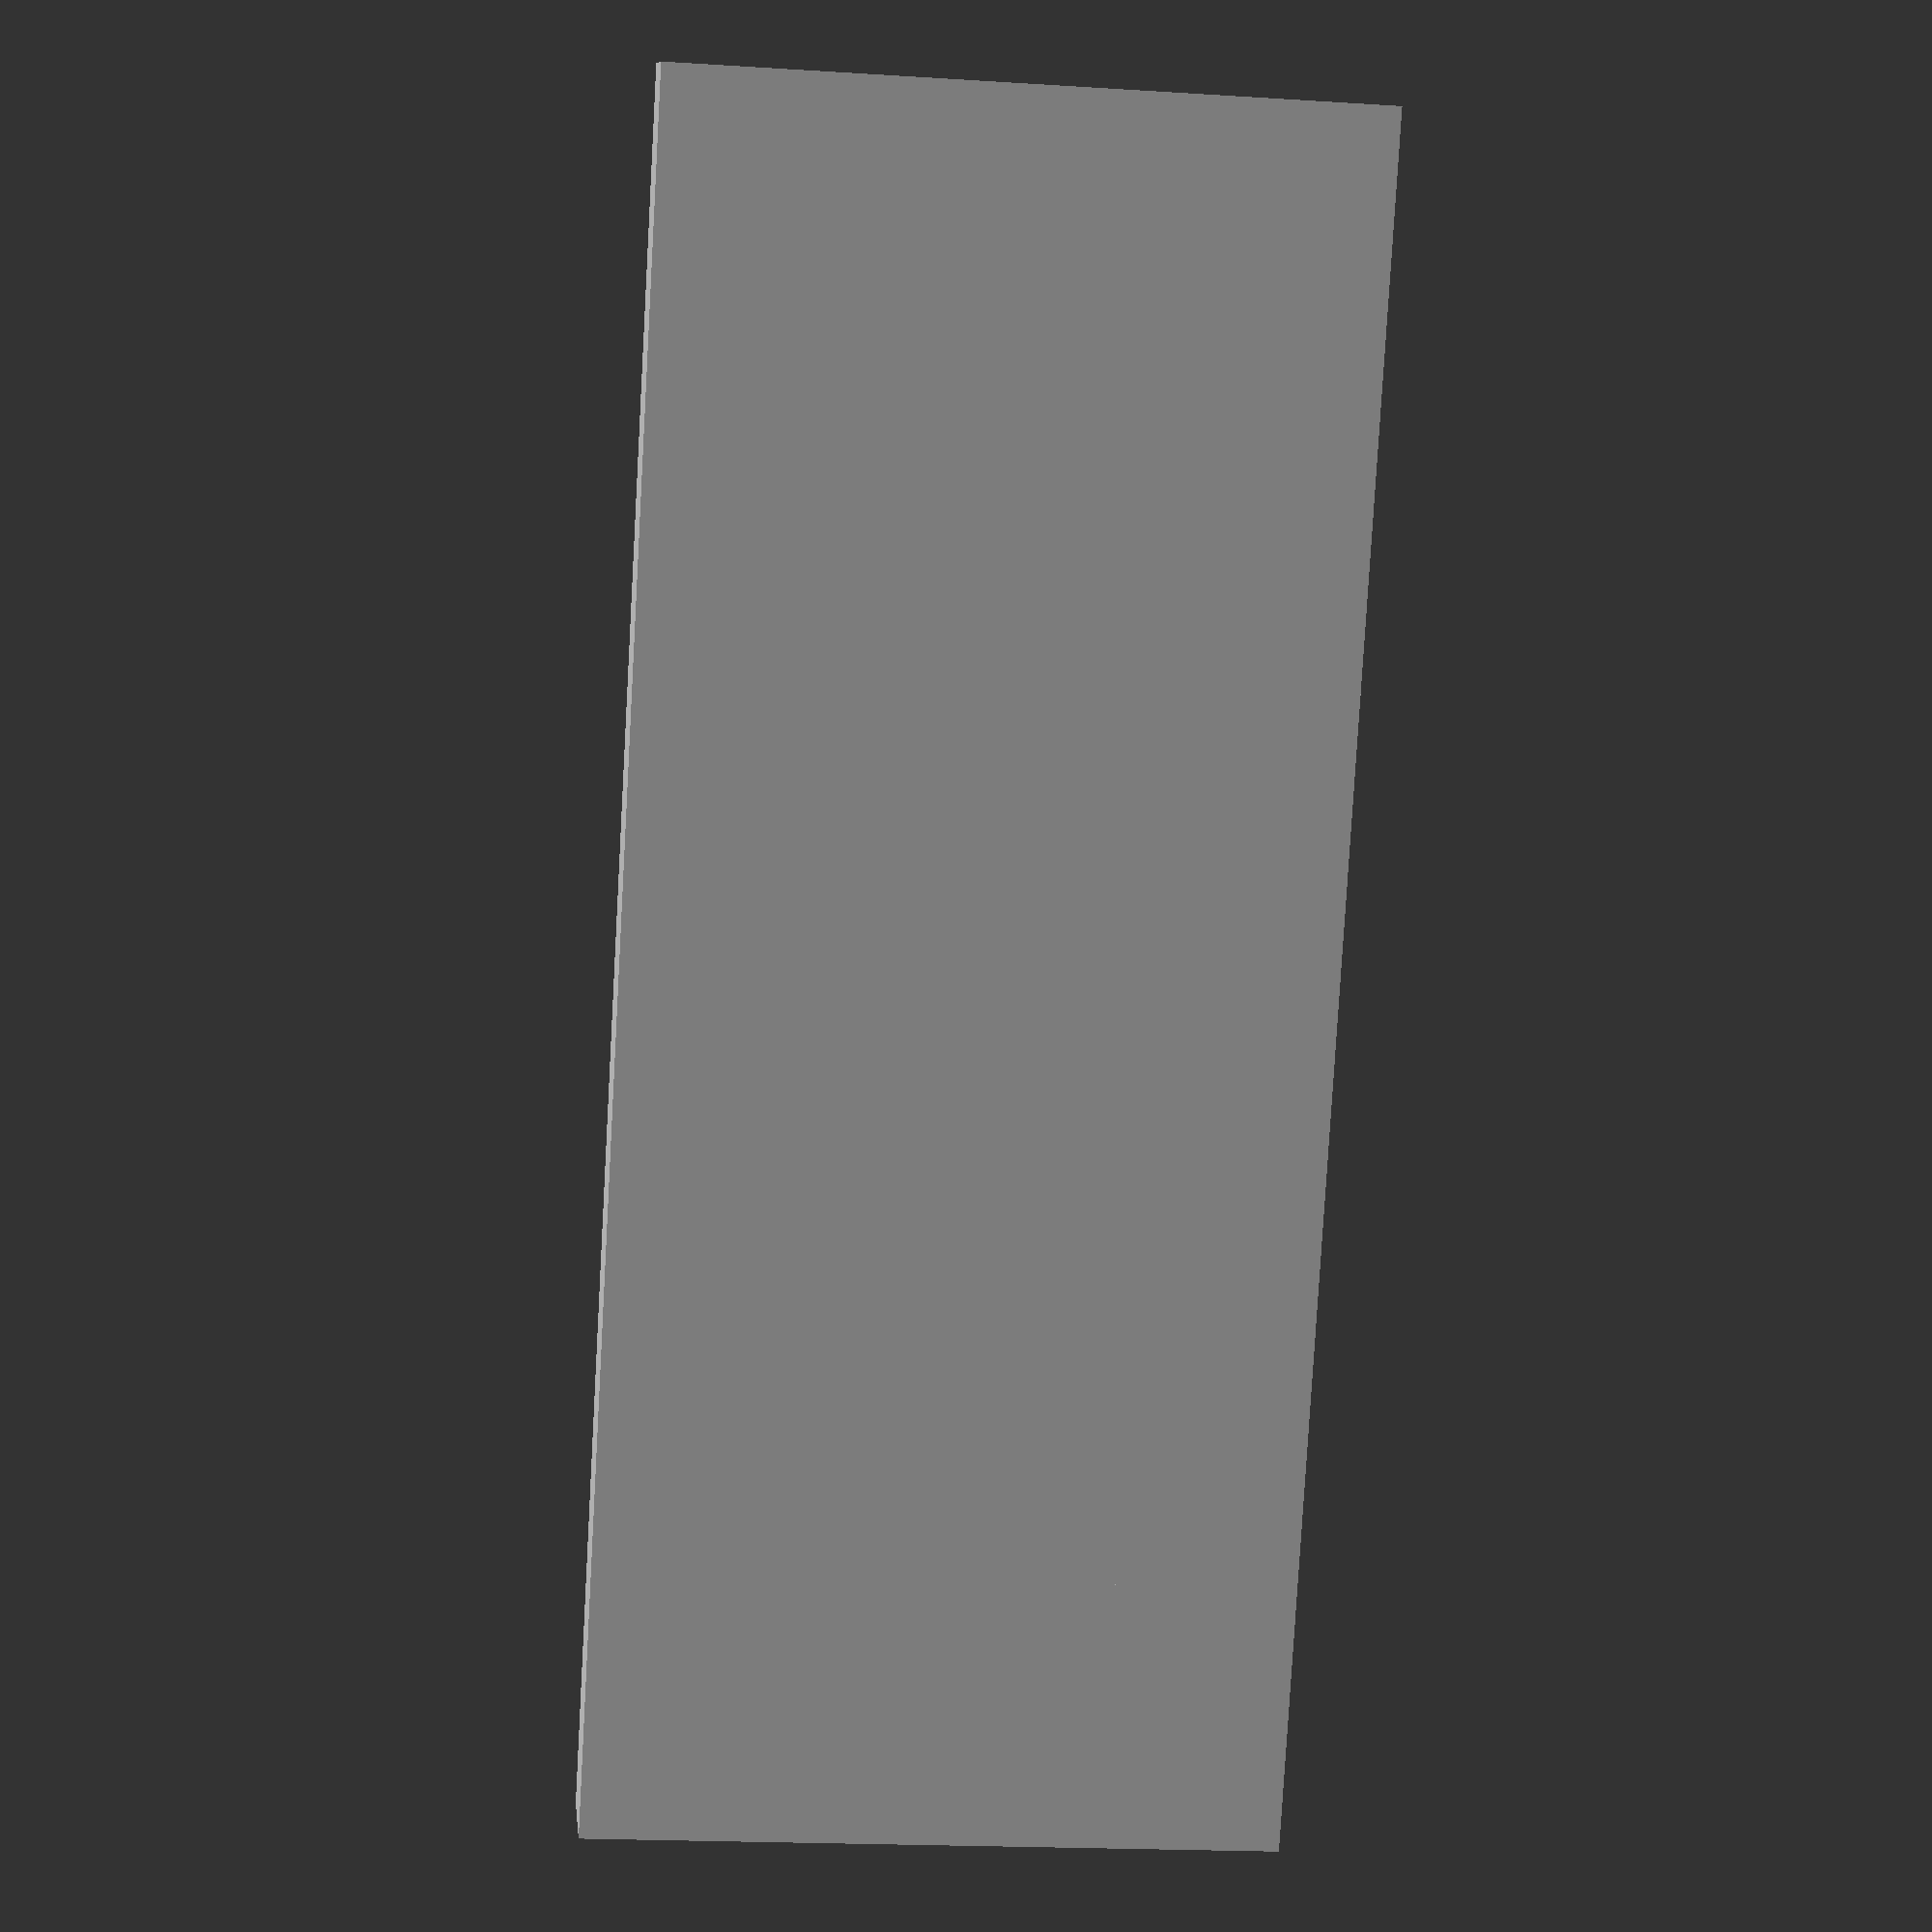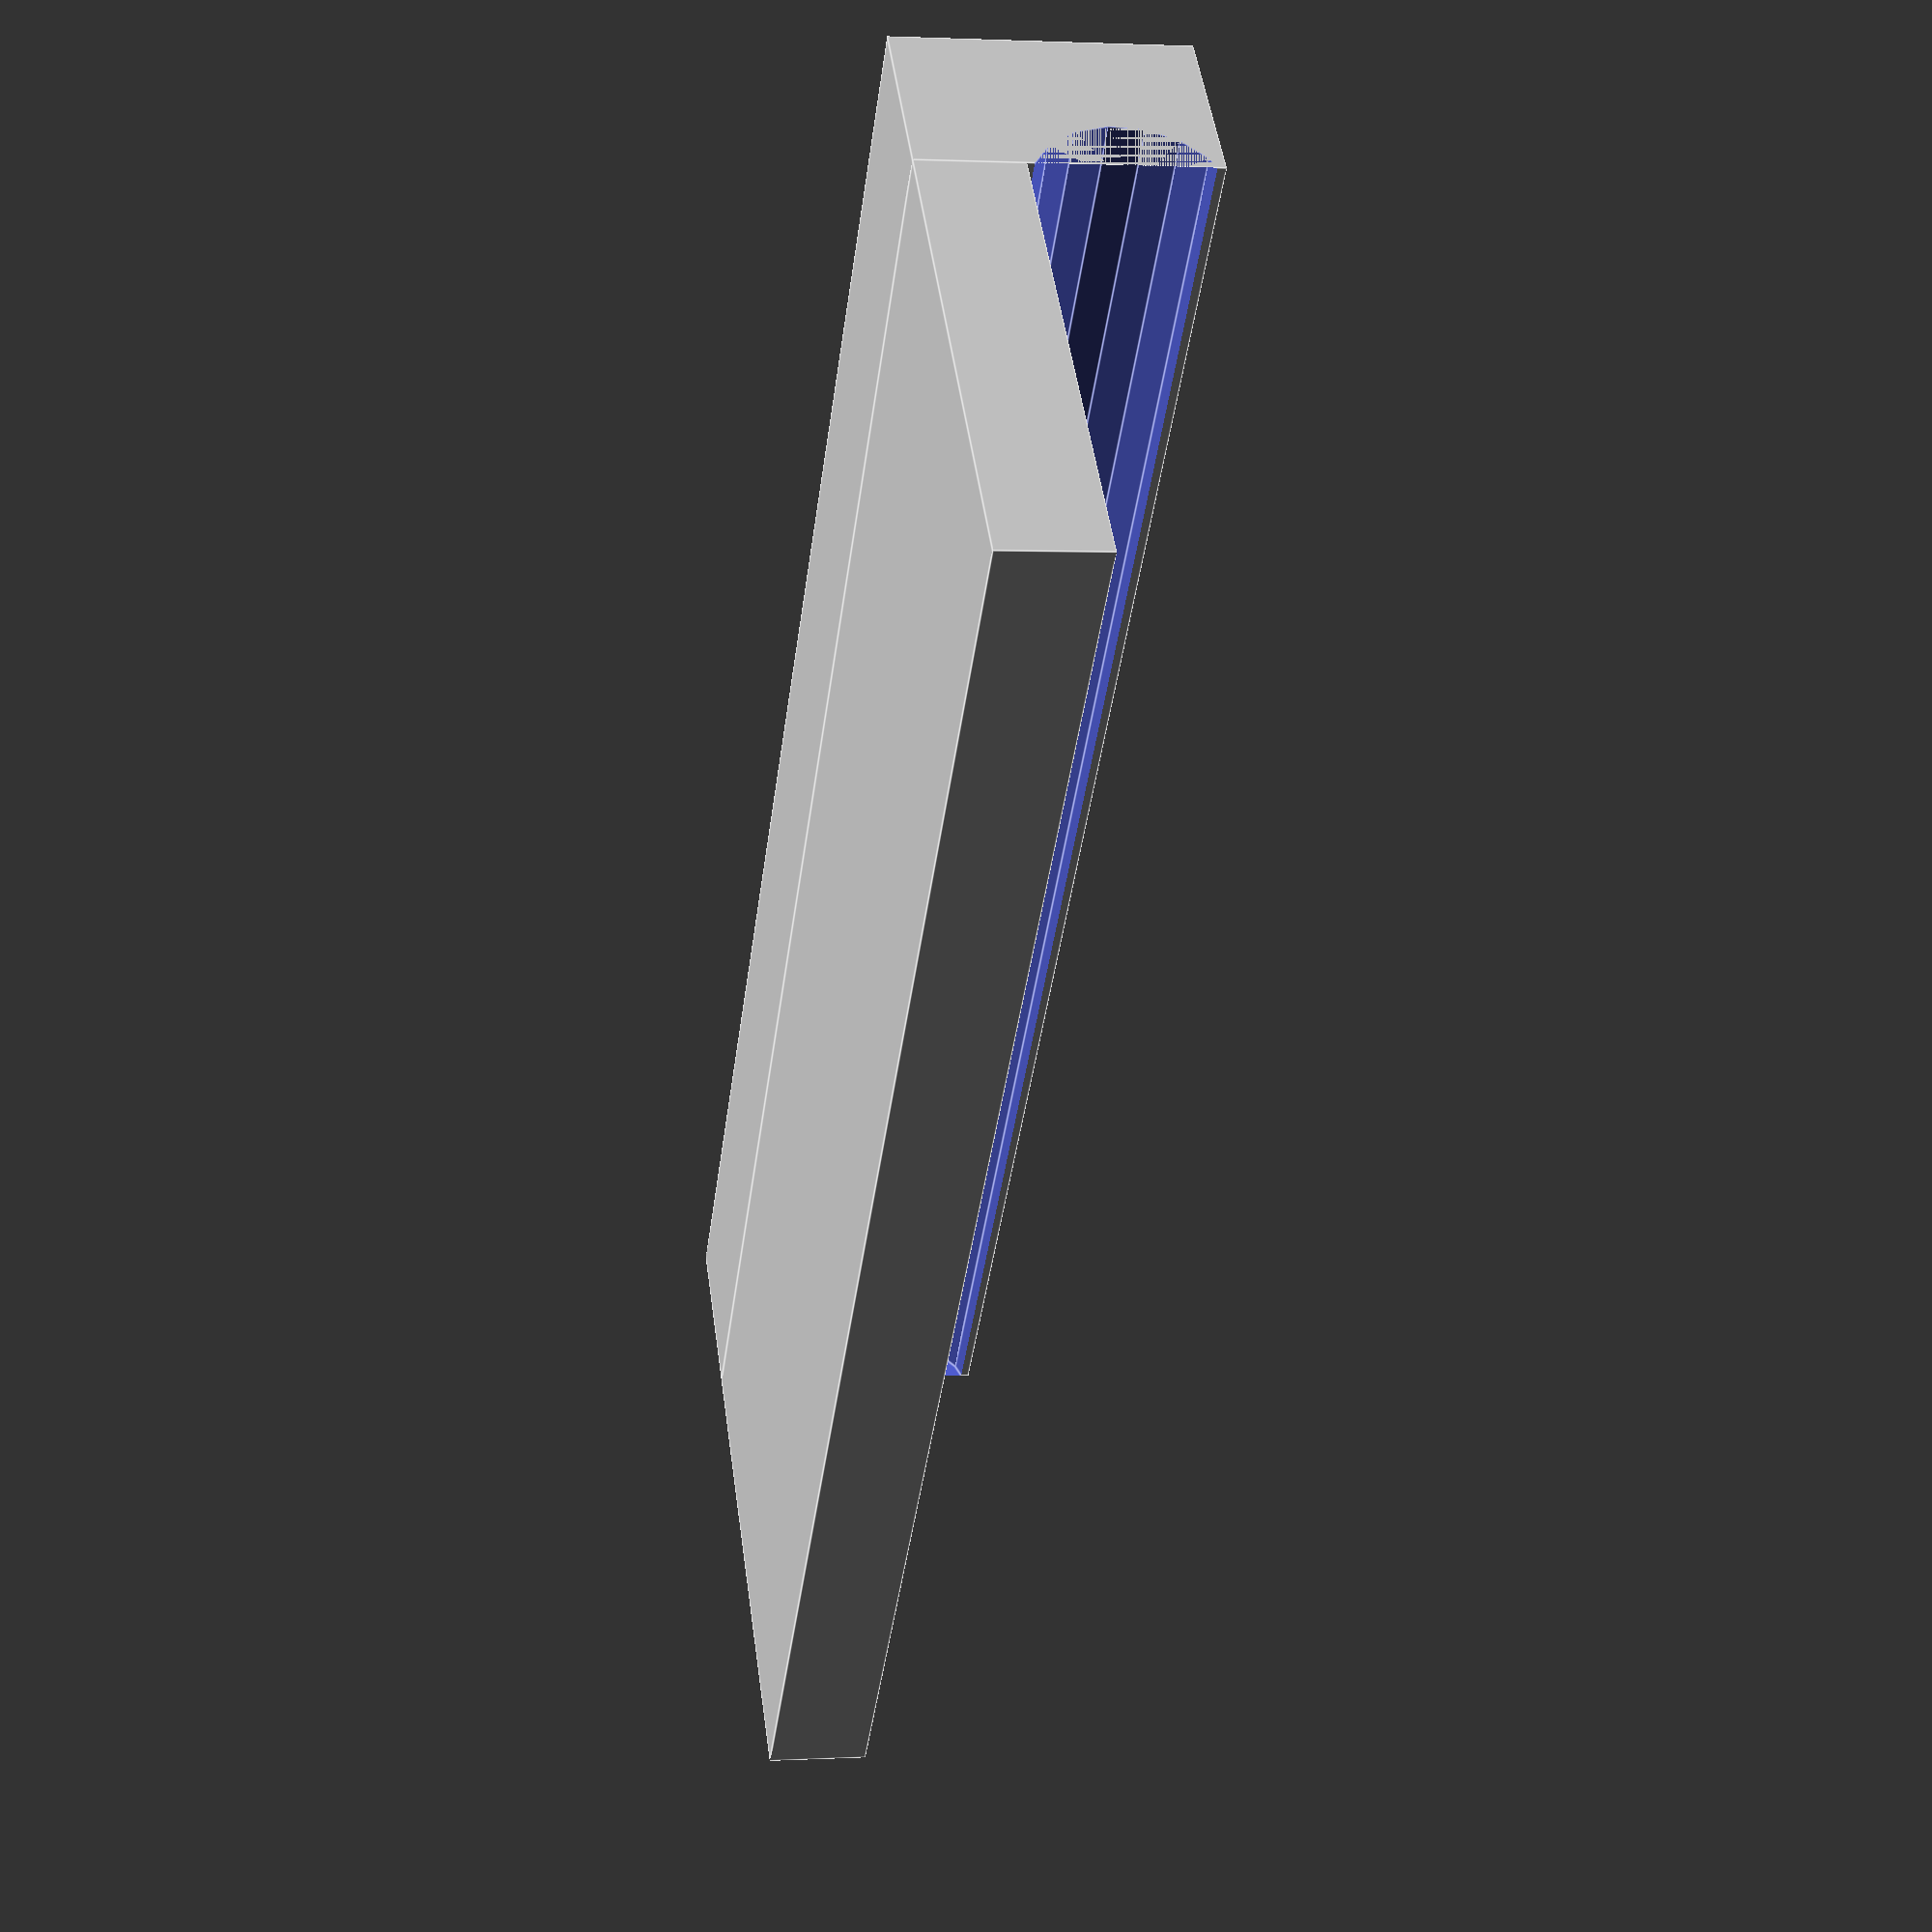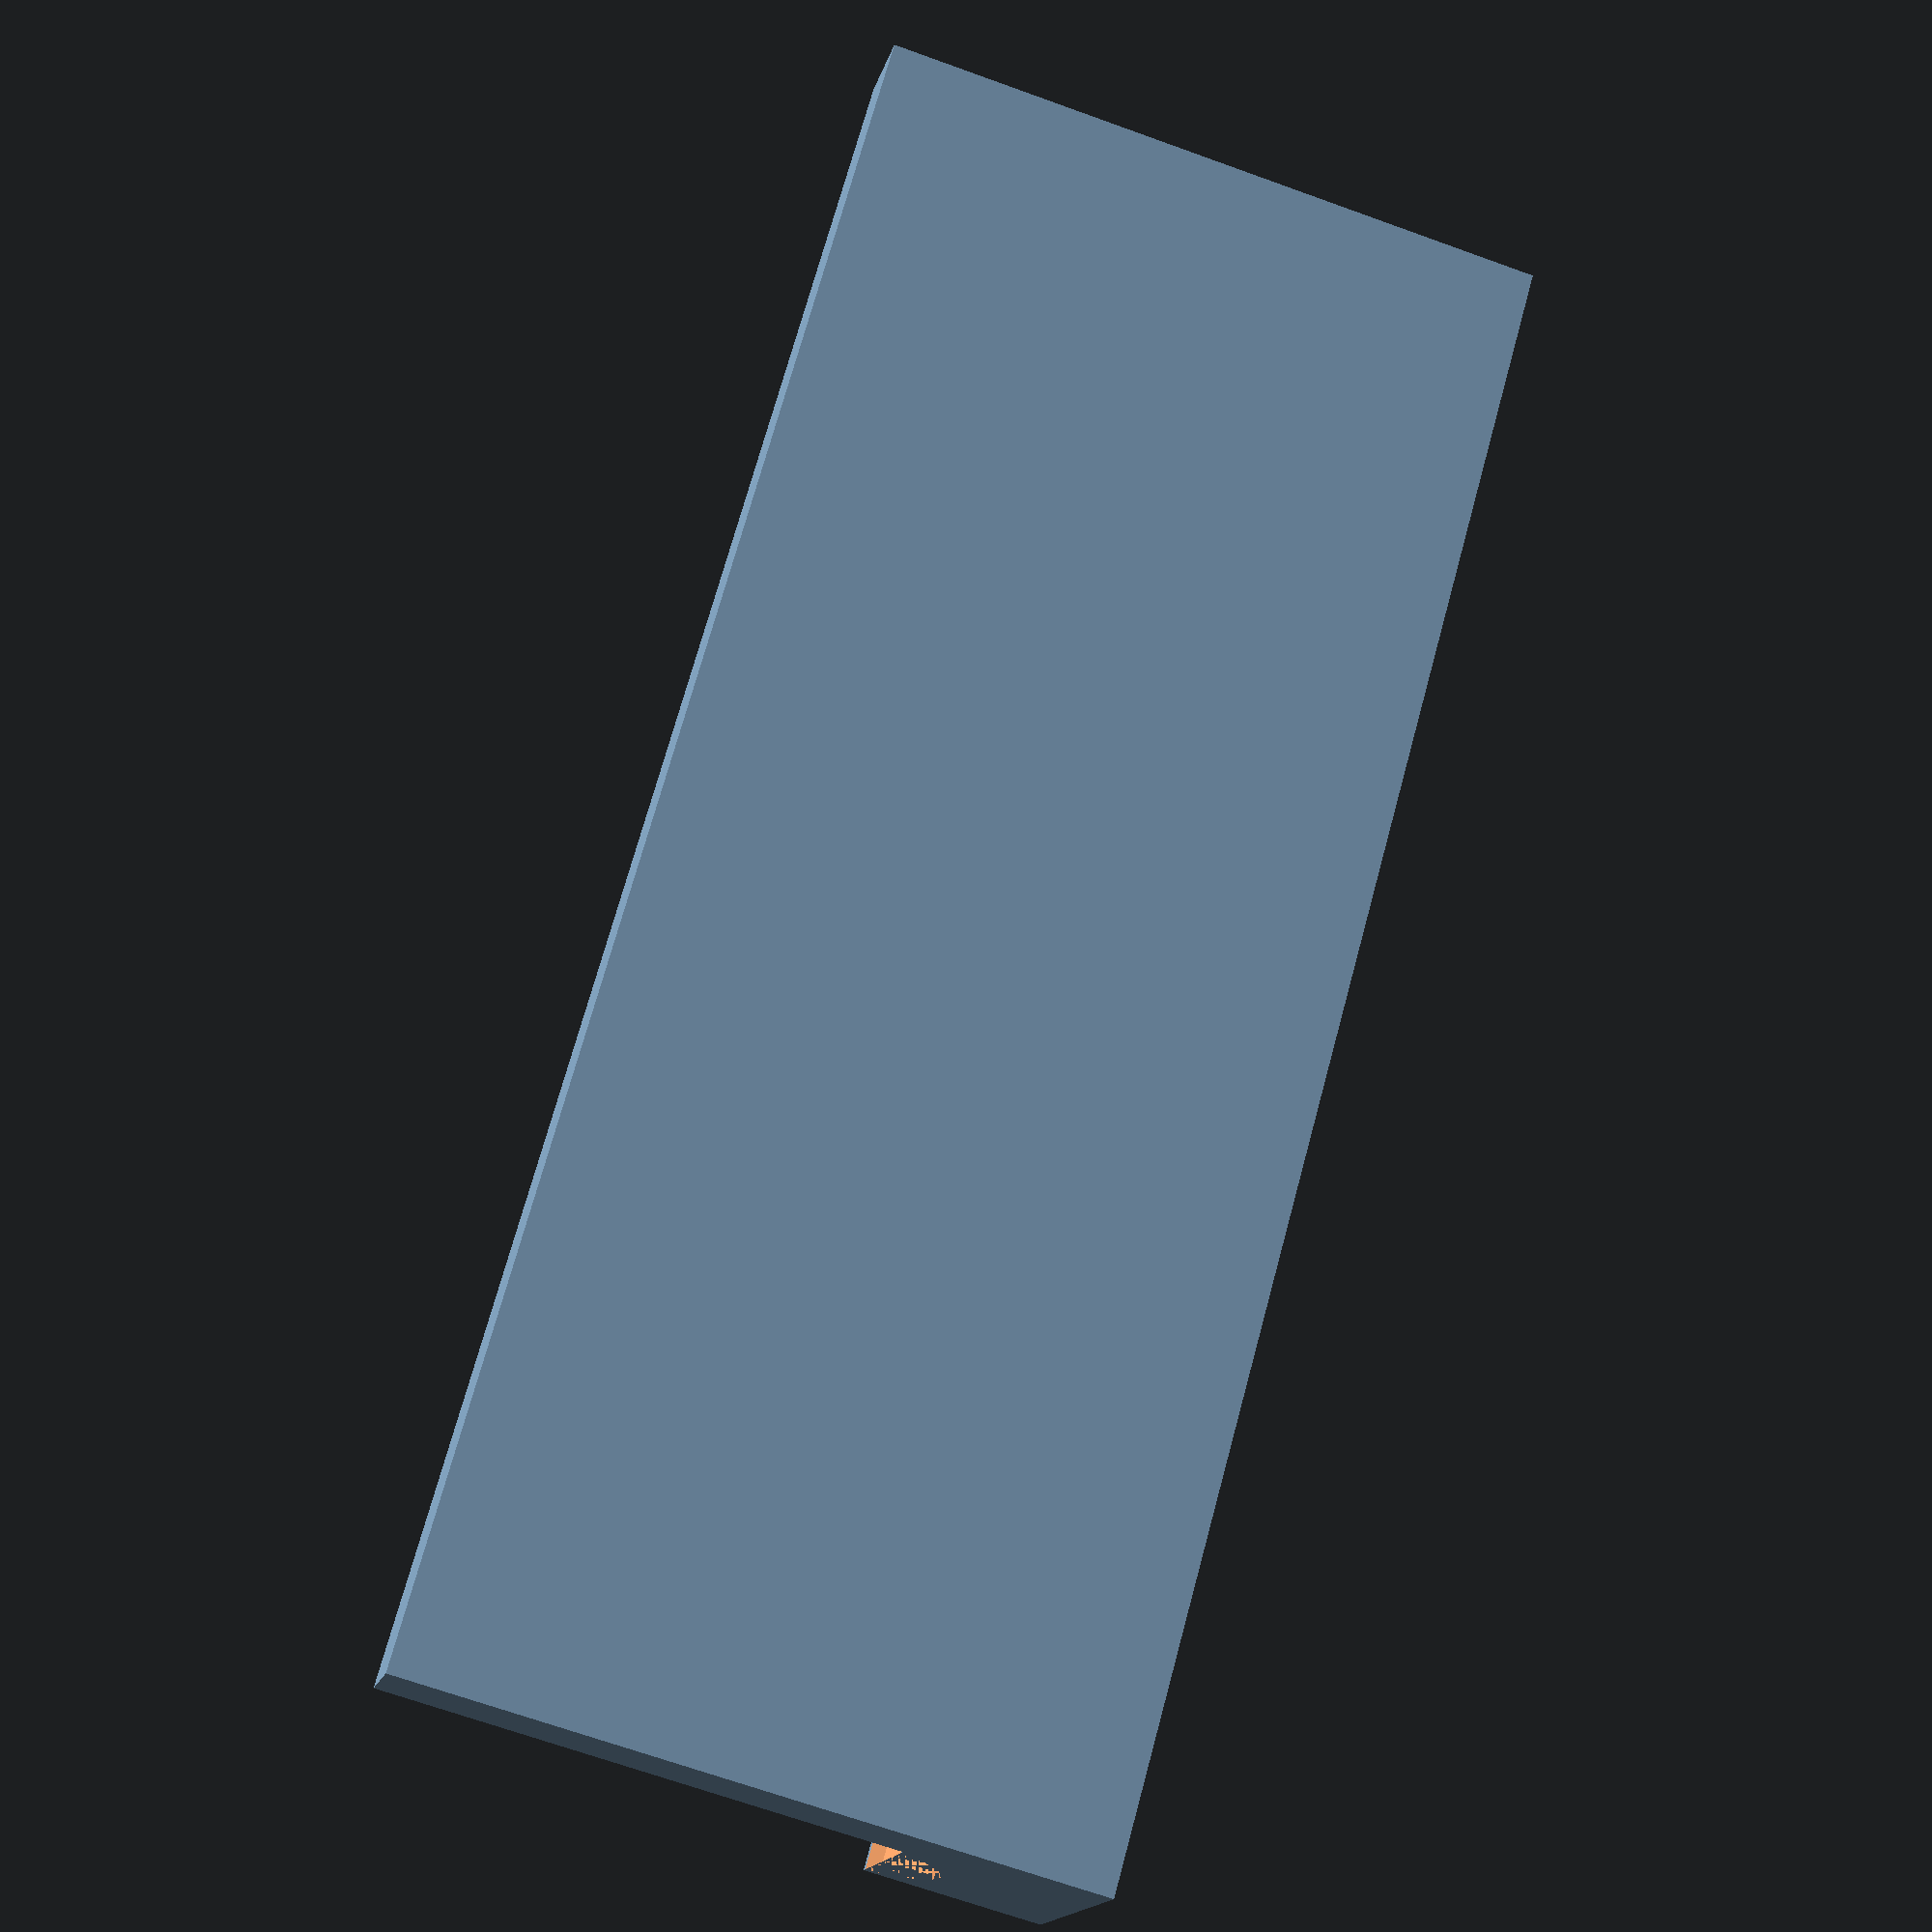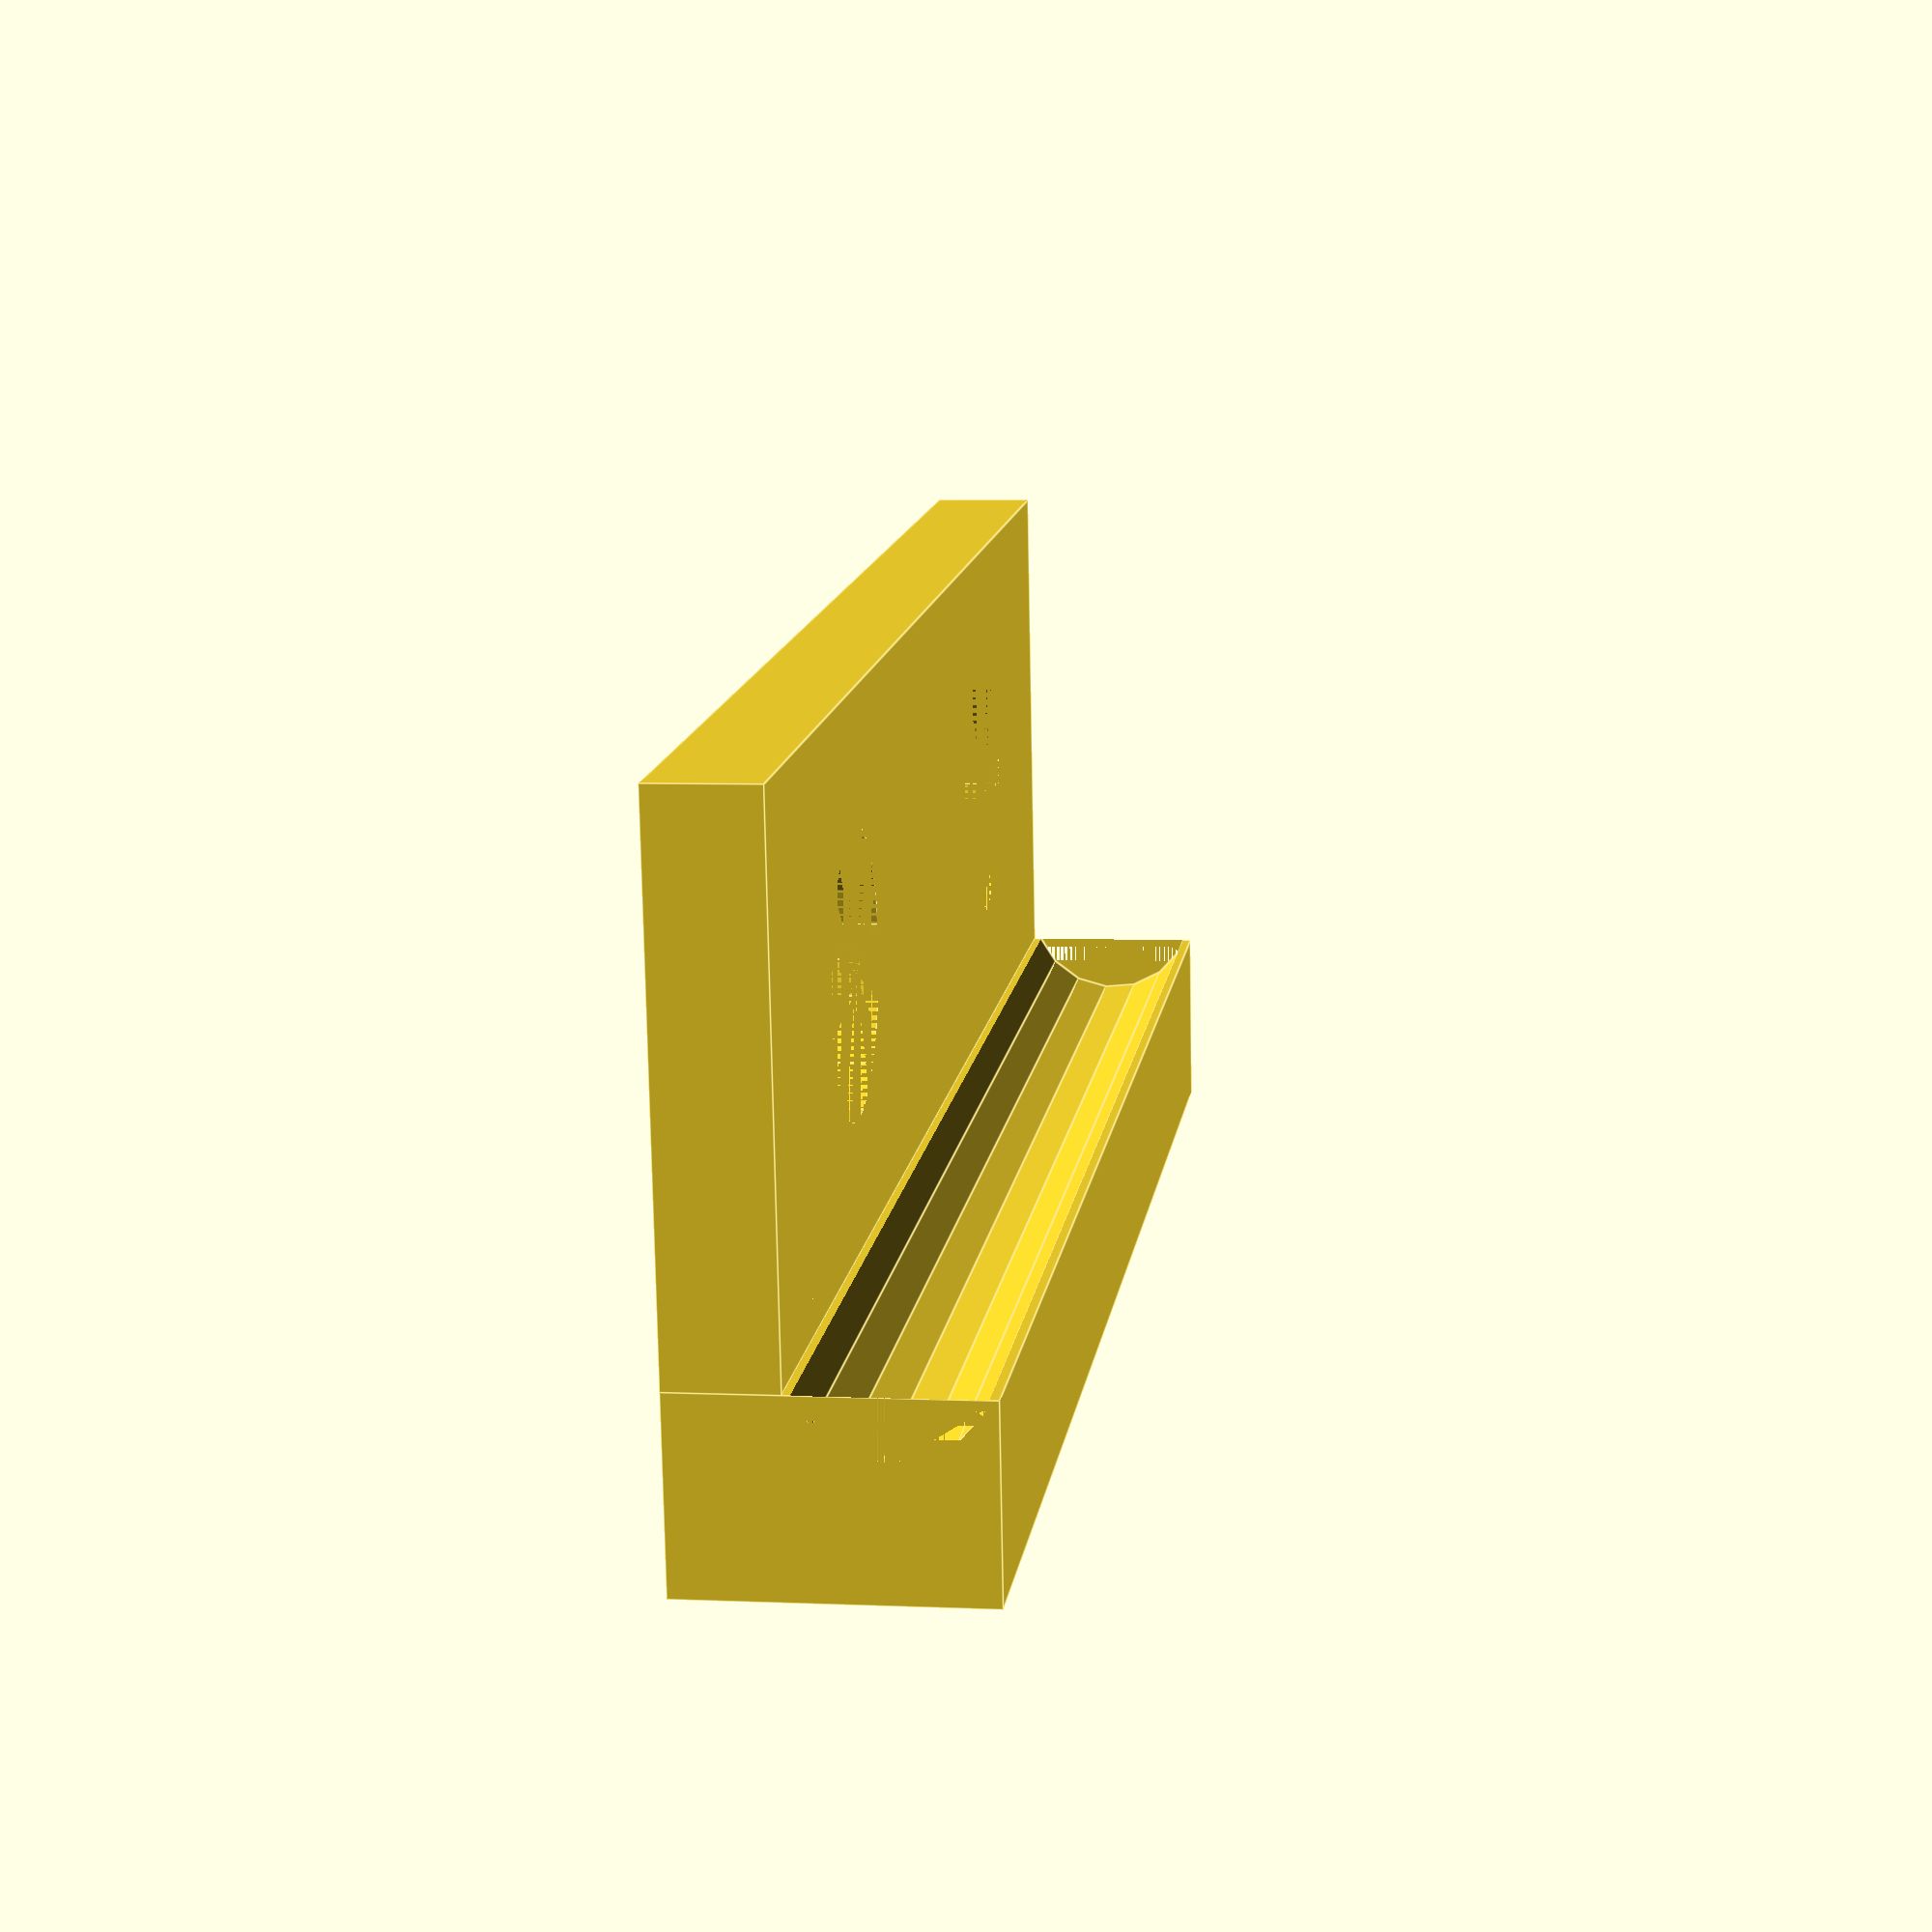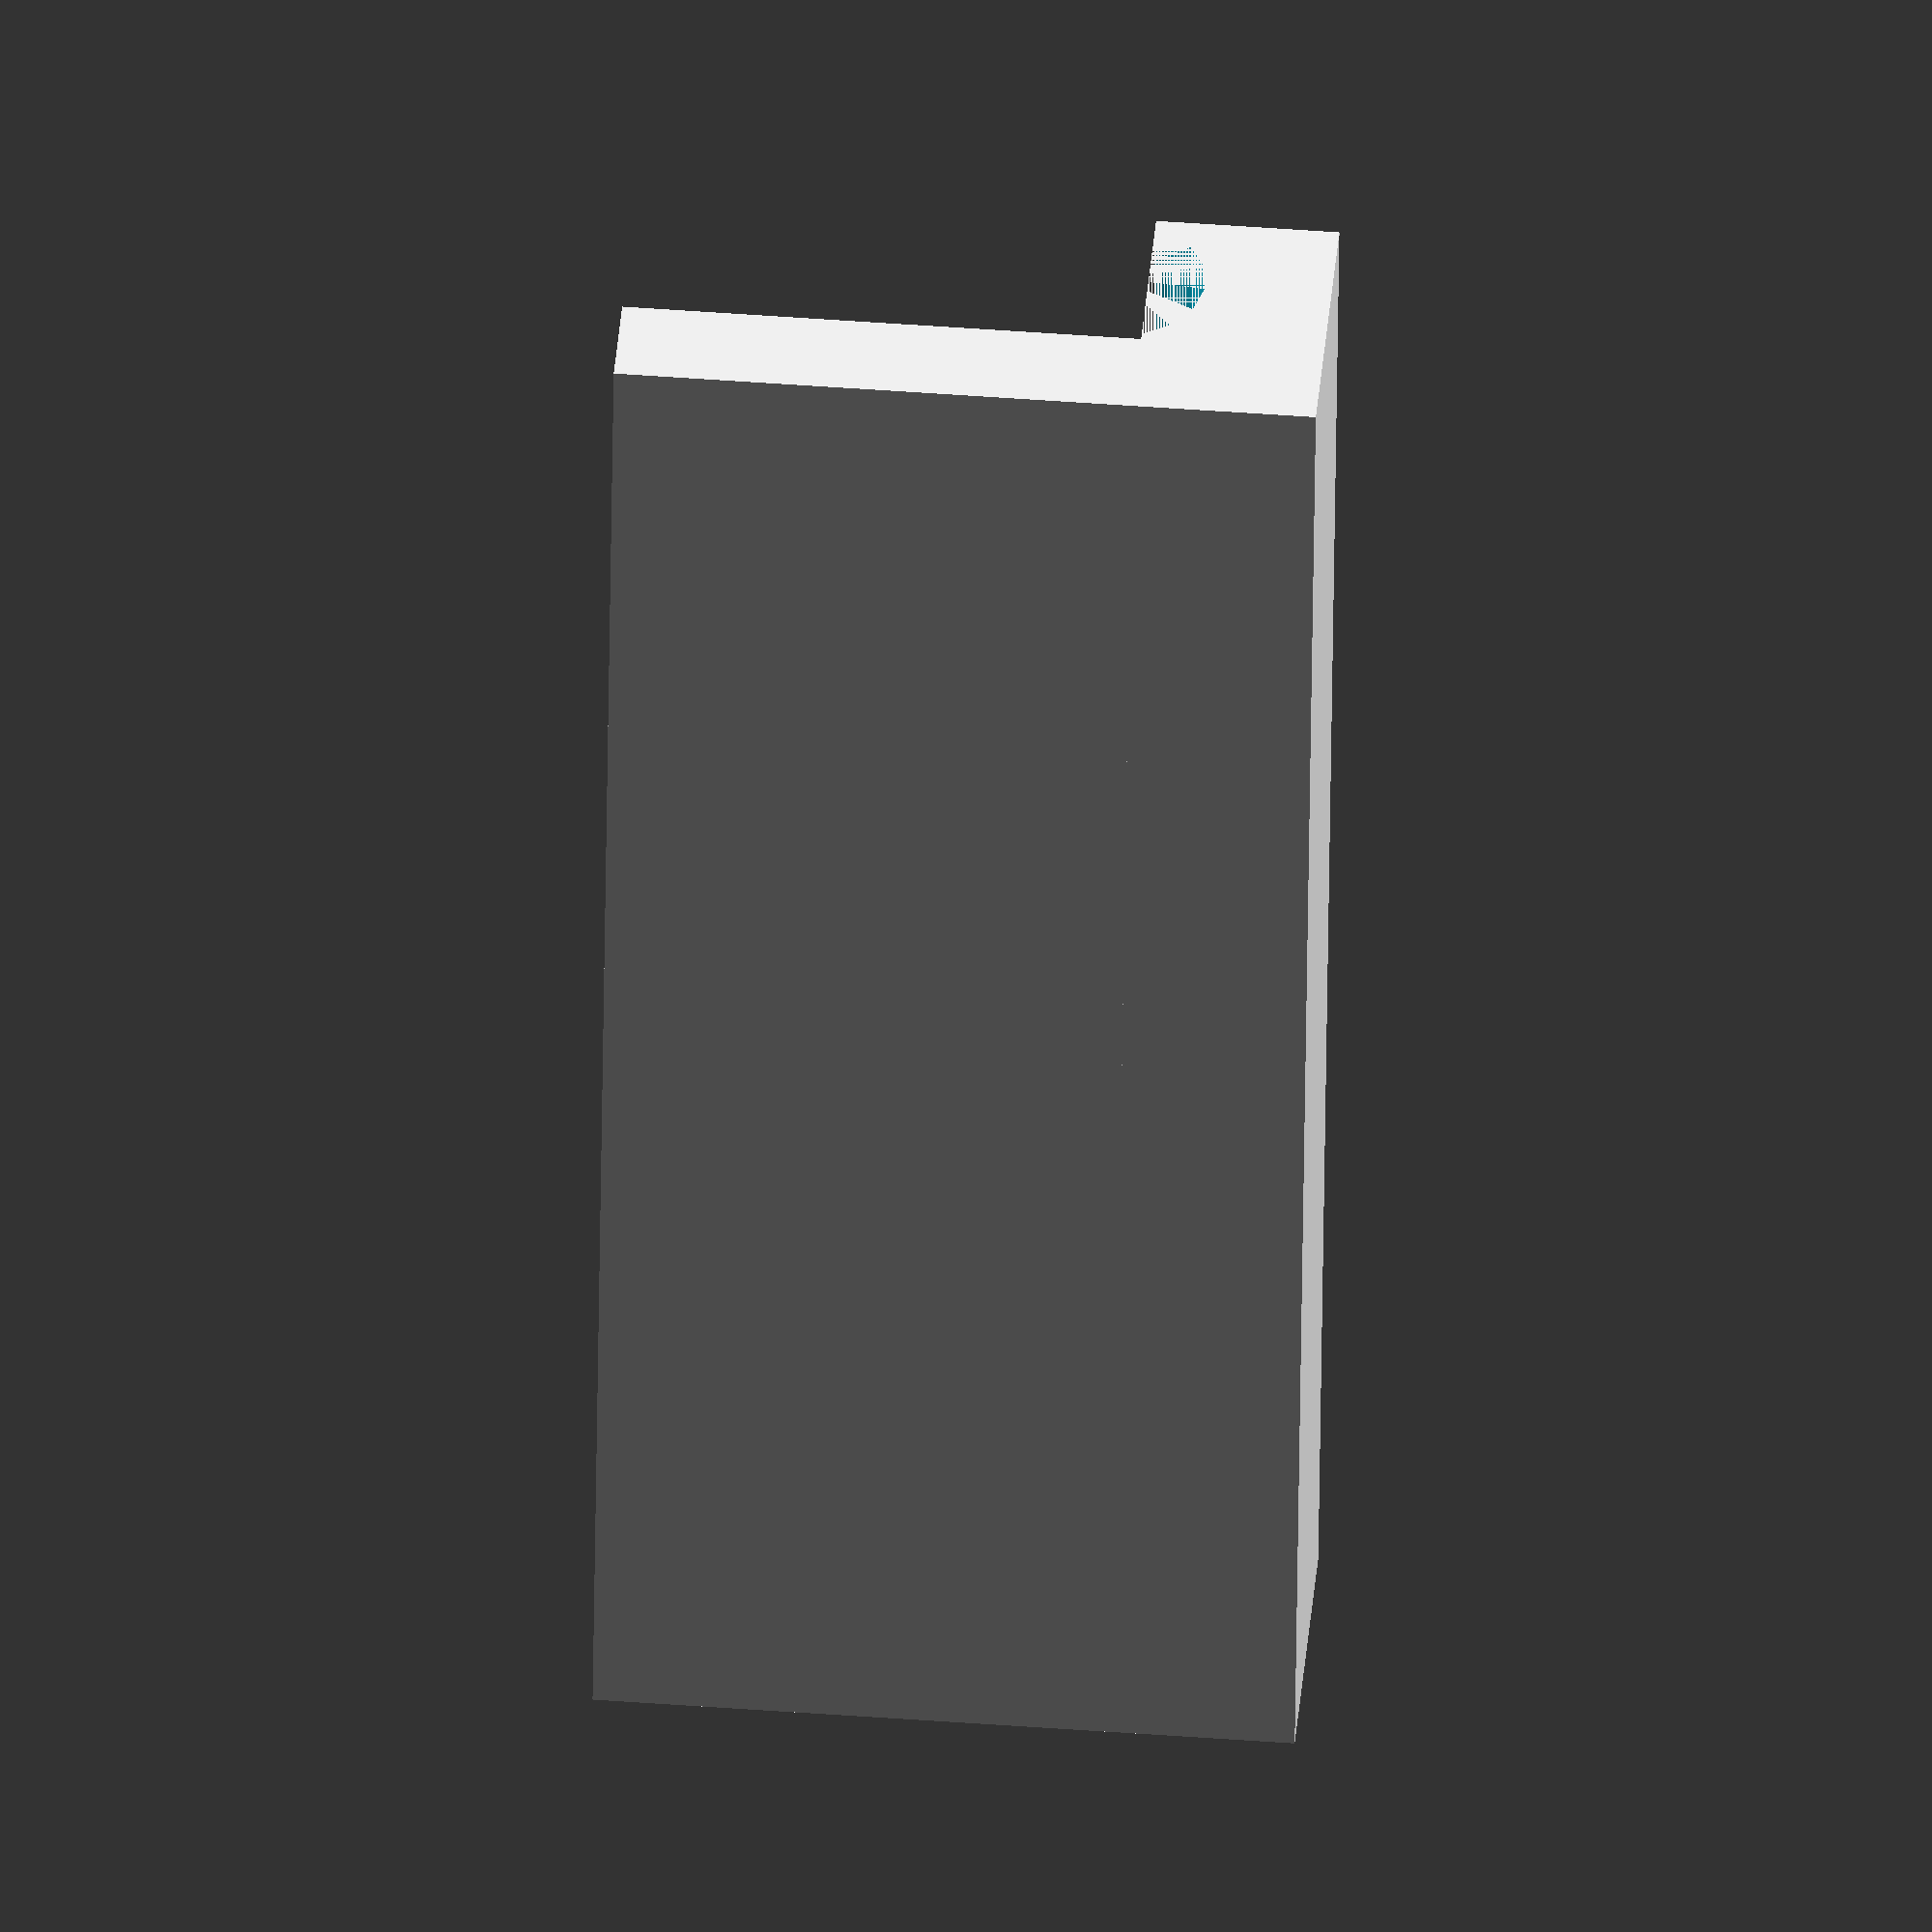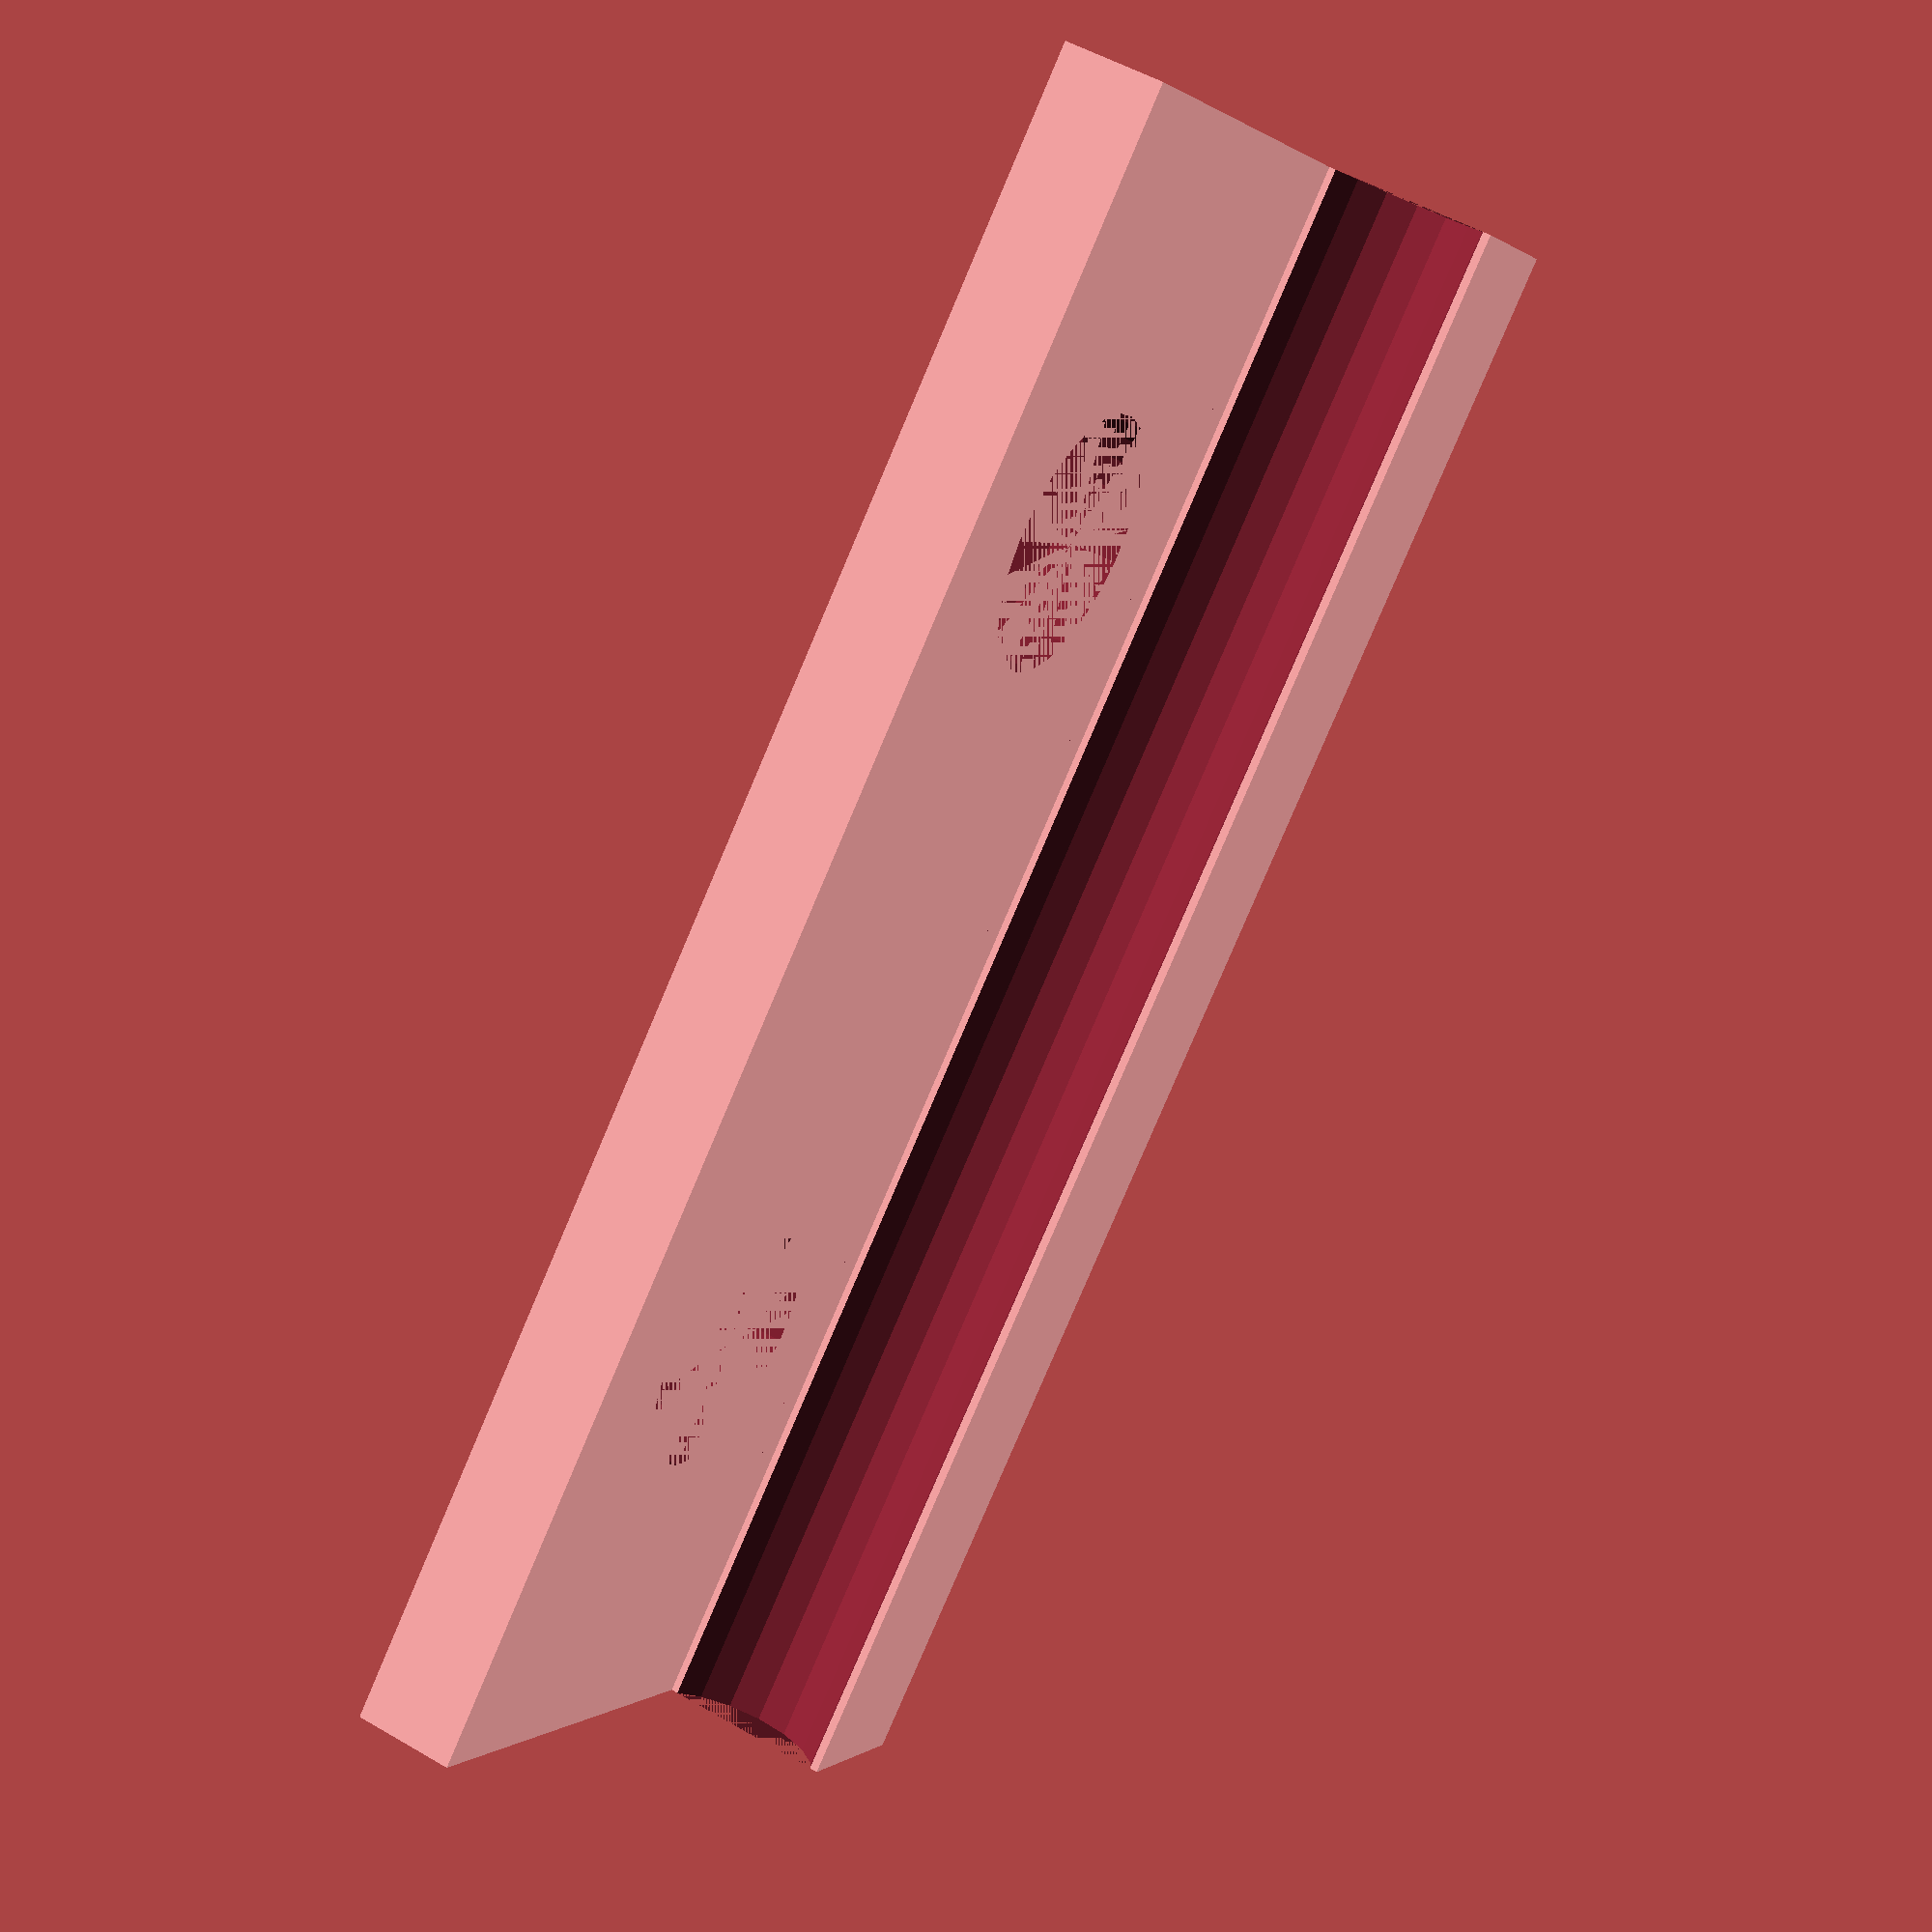
<openscad>
magnetBaseInnerDiameter = 15.4 + .3; //since sideways
magnetHeight = 4.0;
length = 100;
height = 6;
width = 30;
markerDiameter = 10.6; //TODO

union() {
    difference() {
        cube([length, width, height]);
        translate([length * .25, 15, height - magnetHeight])
            cylinder(magnetHeight, d=magnetBaseInnerDiameter);
        translate([length * .75, 15, height - magnetHeight])
            cylinder(magnetHeight, d=magnetBaseInnerDiameter);
    }
    difference() {
        rotate([0, 0, 0])
            translate([0, width, 0])
                cube([length, markerDiameter, height + markerDiameter]);
        translate([0, width - 2, height + markerDiameter/2])
            rotate([0, 90, 0])
                cylinder(length, d=markerDiameter);
    }

//    translate([0, width, -5])
//        rotate([60, 0, 0])
//            cube([length, markerDiameter, 20]);

}
</openscad>
<views>
elev=170.4 azim=86.7 roll=6.1 proj=p view=wireframe
elev=178.5 azim=224.9 roll=280.9 proj=p view=edges
elev=195.9 azim=74.5 roll=12.8 proj=p view=wireframe
elev=354.9 azim=172.0 roll=277.9 proj=p view=edges
elev=139.9 azim=89.3 roll=355.3 proj=o view=wireframe
elev=127.6 azim=317.4 roll=237.9 proj=p view=wireframe
</views>
